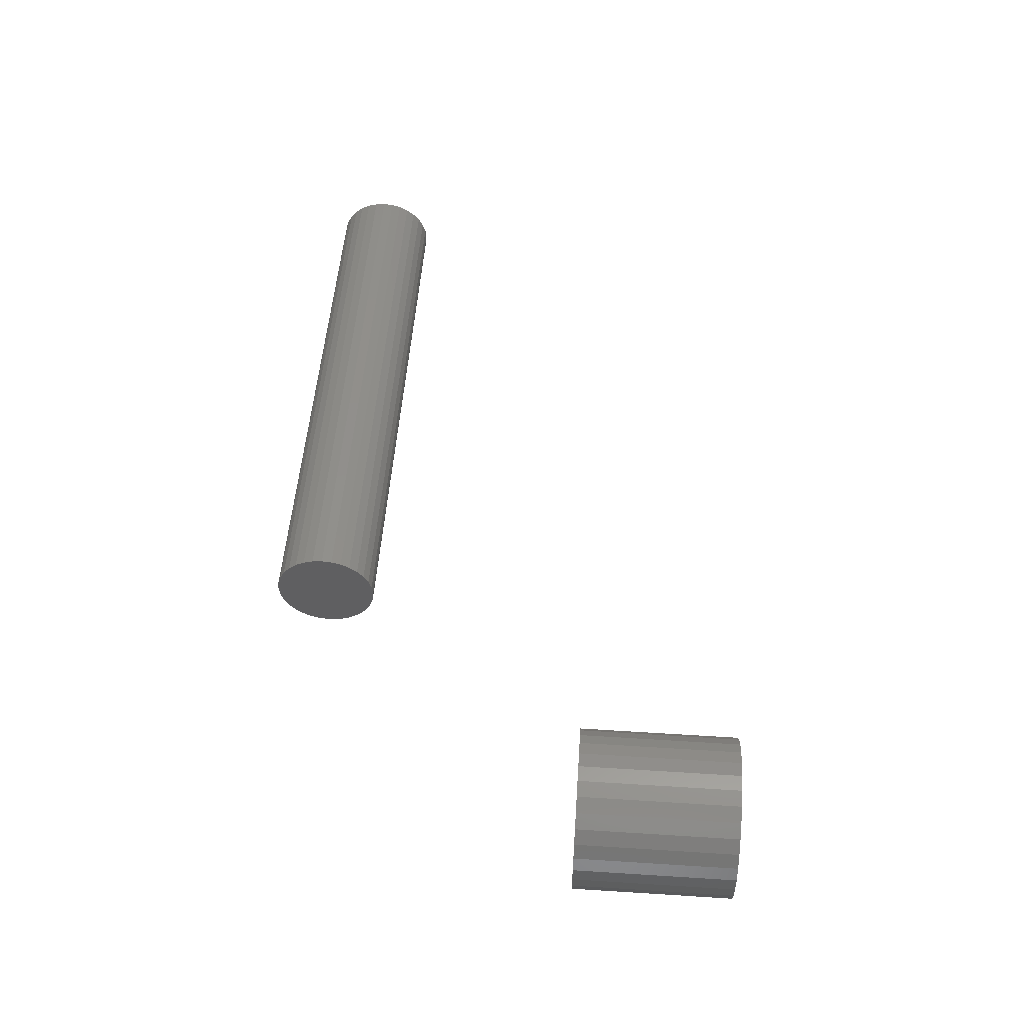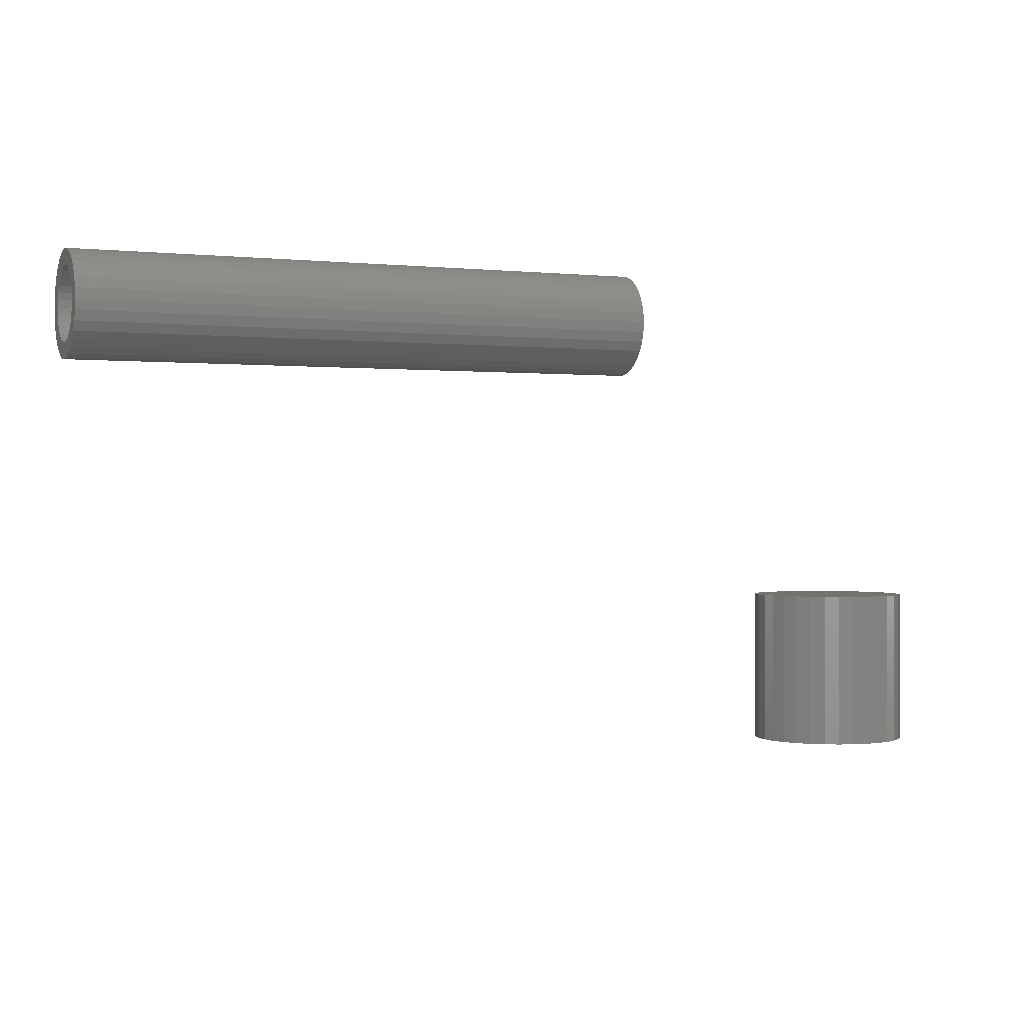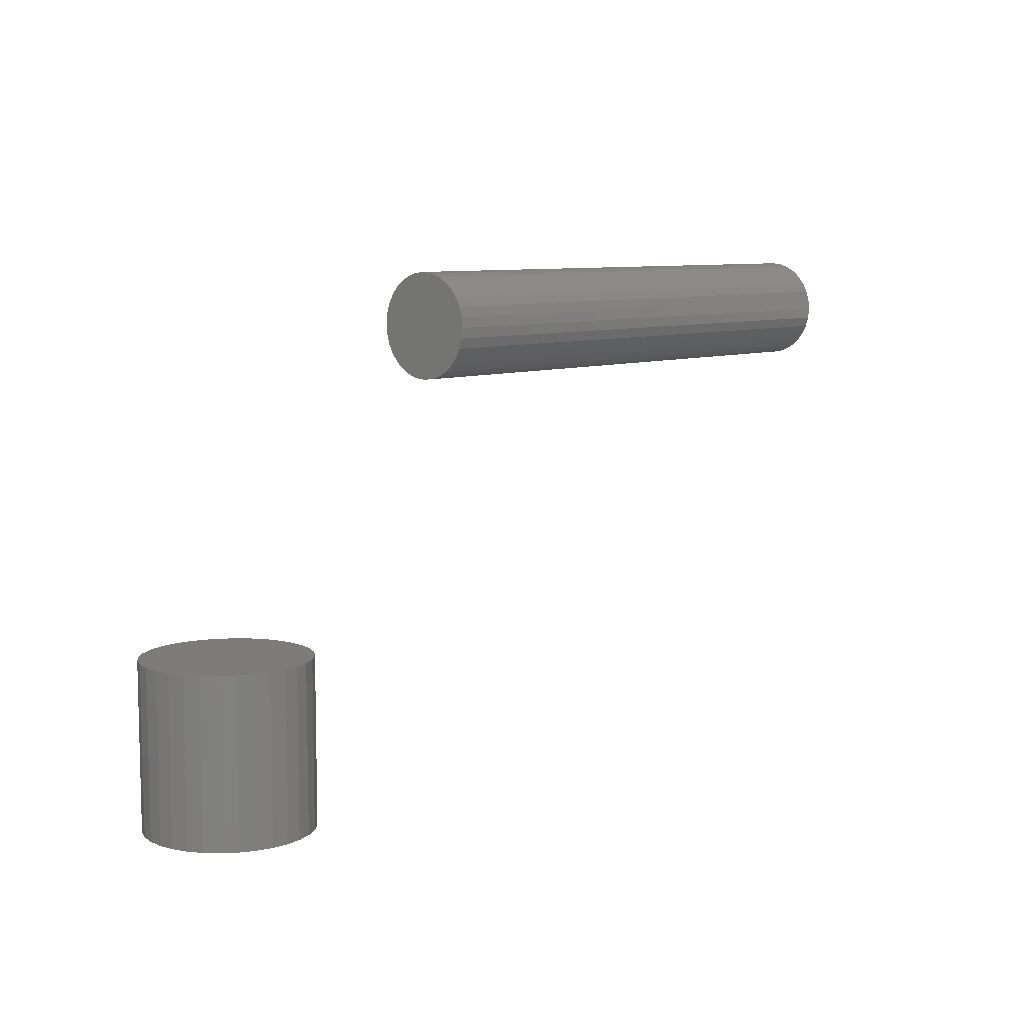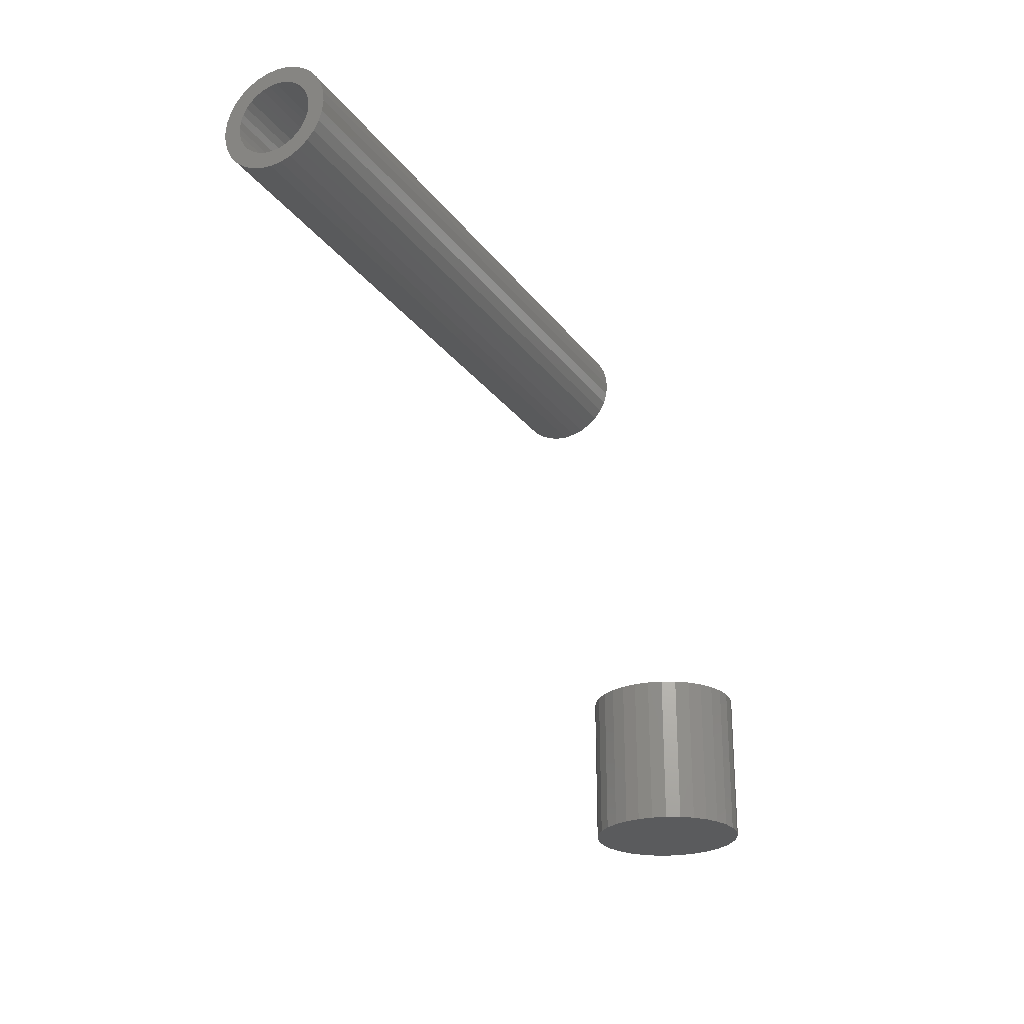
<metadata>
{"format":"stl","ext":"stl","renderer":"f3d","projection":"perspective","resolution":1024,"background":"white","views":[{"elev":50.3,"azim":94.0,"up":"+Y"},{"elev":-0.0,"azim":-23.1,"up":"+Z"},{"elev":8.3,"azim":132.6,"up":"+Z"},{"elev":-25.3,"azim":-62.3,"up":"+Z"}]}
</metadata>
<code>
# stl→obj: 256 verts, 500 faces
v -0.2891 -0.02303 0.4882
v -0.2891 -0.01331 0.4912
v -0.2891 -0.003207 0.4922
v -0.2891 -0.04629 0.4692
v -0.2891 -0.02331 0.4705
v -0.2891 -0.02879 0.466
v -0.2891 -0.05107 0.4602
v -0.2891 -0.03329 0.4605
v -0.2891 -0.03664 0.4542
v -0.2891 -0.05402 0.4505
v -0.2891 -0.0387 0.4474
v -0.2891 -0.05402 0.4303
v -0.2891 -0.0387 0.4333
v -0.2891 -0.03664 0.4265
v -0.2891 -0.05107 0.4206
v -0.2891 -0.03329 0.4203
v -0.2891 -0.04629 0.4116
v -0.2891 -0.02879 0.4148
v -0.2891 -0.02331 0.4103
v -0.2891 -0.03984 0.4037
v -0.2891 -0.01705 0.4069
v -0.2891 -0.01027 0.4049
v -0.2891 -0.03199 0.3973
v -0.2891 0.02238 0.466
v -0.2891 0.0169 0.4705
v -0.2891 0.03987 0.4692
v -0.2891 0.02688 0.4605
v -0.2891 0.04466 0.4602
v -0.2891 0.03022 0.4542
v -0.2891 0.04761 0.4505
v -0.2891 0.03228 0.4474
v -0.2891 0.03298 0.4404
v -0.2891 0.03022 0.4265
v -0.2891 0.03228 0.4333
v -0.2891 0.04761 0.4303
v -0.2891 0.04466 0.4206
v -0.2891 0.02688 0.4203
v -0.2891 0.02238 0.4148
v -0.2891 0.03987 0.4116
v -0.2891 0.0169 0.4103
v -0.2891 0.03343 0.4037
v -0.2891 0.01064 0.4069
v -0.2891 0.003852 0.4049
v -0.2891 0.02558 0.3973
v -0.2891 0.0069 0.3896
v -0.2891 -0.003207 0.3886
v -0.2891 0.01662 0.3925
v -0.2891 0.0486 0.4404
v -0.2891 -0.05502 0.4404
v -0.2891 -0.03939 0.4404
v -0.2891 -0.03984 0.477
v -0.2891 -0.01027 0.4759
v -0.2891 -0.01705 0.4738
v -0.2891 -0.003207 0.4766
v -0.2891 -0.03199 0.4835
v -0.2891 0.0069 0.4912
v -0.2891 0.01662 0.4882
v -0.2891 0.02558 0.4835
v -0.2891 0.03343 0.477
v -0.2891 0.003852 0.4759
v -0.2891 -0.003207 0.4042
v -0.2891 -0.01331 0.3896
v -0.2891 -0.02303 0.3925
v -0.2891 0.01064 0.4738
v 0.2734 0.003852 0.4049
v 0.2734 0.01064 0.4069
v 0.2734 0.0169 0.4103
v 0.2734 0.02238 0.4148
v 0.2734 0.02688 0.4203
v 0.2734 0.03022 0.4265
v 0.2734 0.03228 0.4333
v 0.2734 0.03298 0.4404
v 0.2734 -0.003207 0.4042
v 0.2734 -0.01027 0.4049
v 0.2734 -0.01705 0.4069
v 0.2734 -0.02331 0.4103
v 0.2734 -0.02879 0.4148
v 0.2734 -0.03329 0.4203
v 0.2734 -0.03664 0.4265
v 0.2734 -0.0387 0.4333
v 0.2734 -0.03939 0.4404
v 0.2734 -0.01027 0.4759
v 0.2734 -0.01705 0.4738
v 0.2734 -0.02331 0.4705
v 0.2734 -0.02879 0.466
v 0.2734 -0.03329 0.4605
v 0.2734 -0.03664 0.4542
v 0.2734 -0.0387 0.4474
v 0.2734 -0.003207 0.4766
v 0.2734 0.003852 0.4759
v 0.2734 0.01064 0.4738
v 0.2734 0.0169 0.4705
v 0.2734 0.02238 0.466
v 0.2734 0.02688 0.4605
v 0.2734 0.03022 0.4542
v 0.2734 0.03228 0.4474
v 0.5408 -0.06456 0.01562
v 0.553 -0.06335 0.1406
v 0.553 -0.06335 0.01562
v 0.5648 -0.05977 0.1406
v 0.5648 -0.05977 0.01562
v 0.5757 -0.05397 0.1406
v 0.5757 -0.05397 0.01562
v 0.5852 -0.04615 0.1406
v 0.5852 -0.04615 0.01562
v 0.593 -0.03663 0.1406
v 0.593 -0.03663 0.01562
v 0.5988 -0.02577 0.1406
v 0.5988 -0.02577 0.01562
v 0.6024 -0.01398 0.1406
v 0.6024 -0.01398 0.01562
v 0.6036 -0.001727 0.1406
v 0.6036 -0.001727 0.01562
v 0.5408 -0.06456 0.1406
v 0.5285 -0.06335 0.01562
v 0.5285 -0.06335 0.1406
v 0.5167 -0.05977 0.01562
v 0.5167 -0.05977 0.1406
v 0.5059 -0.05397 0.01562
v 0.5059 -0.05397 0.1406
v 0.4964 -0.04615 0.01562
v 0.4964 -0.04615 0.1406
v 0.4885 -0.03663 0.01562
v 0.4885 -0.03663 0.1406
v 0.4827 -0.02577 0.01562
v 0.4827 -0.02577 0.1406
v 0.4792 -0.01398 0.01562
v 0.4792 -0.01398 0.1406
v 0.478 -0.001727 0.01562
v 0.478 -0.001727 0.1406
v 0.5408 0.0611 0.01562
v 0.5285 0.05989 0.1406
v 0.5285 0.05989 0.01562
v 0.5167 0.05632 0.1406
v 0.5167 0.05632 0.01562
v 0.5059 0.05051 0.1406
v 0.5059 0.05051 0.01562
v 0.4964 0.0427 0.1406
v 0.4964 0.0427 0.01562
v 0.4885 0.03318 0.1406
v 0.4885 0.03318 0.01562
v 0.4827 0.02232 0.1406
v 0.4827 0.02232 0.01562
v 0.4792 0.01053 0.1406
v 0.4792 0.01053 0.01562
v 0.5408 0.0611 0.1406
v 0.553 0.05989 0.01562
v 0.553 0.05989 0.1406
v 0.5648 0.05632 0.01562
v 0.5648 0.05632 0.1406
v 0.5757 0.05051 0.01562
v 0.5757 0.05051 0.1406
v 0.5852 0.0427 0.01562
v 0.5852 0.0427 0.1406
v 0.593 0.03318 0.01562
v 0.593 0.03318 0.1406
v 0.5988 0.02232 0.01562
v 0.5988 0.02232 0.1406
v 0.6024 0.01053 0.01562
v 0.6024 0.01053 0.1406
v 0.2891 -0.003207 0.4922
v 0.2891 -0.01331 0.4912
v 0.2891 -0.02303 0.4882
v 0.2891 0.0069 0.4912
v 0.2891 0.01662 0.4882
v 0.2891 -0.03199 0.4835
v 0.2891 0.02558 0.4835
v 0.2891 -0.03984 0.477
v 0.2891 0.03343 0.477
v 0.2891 -0.04629 0.4692
v 0.2891 0.03987 0.4692
v 0.2891 -0.05107 0.4602
v 0.2891 0.04466 0.4602
v 0.2891 -0.05402 0.4505
v 0.2891 0.04761 0.4505
v 0.2891 0.04761 0.4303
v 0.2891 -0.05107 0.4206
v 0.2891 0.04466 0.4206
v 0.2891 -0.04629 0.4116
v 0.2891 0.03987 0.4116
v 0.2891 -0.03984 0.4037
v 0.2891 0.03343 0.4037
v 0.2891 -0.03199 0.3973
v 0.2891 0.02558 0.3973
v 0.2891 -0.02303 0.3925
v 0.2891 0.01662 0.3925
v 0.2891 -0.01331 0.3896
v 0.2891 -0.003207 0.3886
v 0.2891 0.0069 0.3896
v 0.2891 0.0486 0.4404
v 0.2891 -0.05502 0.4404
v 0.2891 -0.05402 0.4303
v 0.5255 0.07522 0.1562
v 0.5561 0.07522 0.1562
v 0.5408 0.07673 0.1562
v 0.5108 0.07076 0.1562
v 0.5708 0.07076 0.1562
v 0.4972 0.06351 0.1562
v 0.5844 0.06351 0.1562
v 0.4853 0.05375 0.1562
v 0.5963 0.05375 0.1562
v 0.5963 -0.0572 0.1562
v 0.4972 -0.06696 0.1562
v 0.5844 -0.06696 0.1562
v 0.5108 -0.07421 0.1562
v 0.5708 -0.07421 0.1562
v 0.5255 -0.07867 0.1562
v 0.5561 -0.07867 0.1562
v 0.5408 -0.08018 0.1562
v 0.606 0.04186 0.1562
v 0.4756 0.04186 0.1562
v 0.6133 0.0283 0.1562
v 0.4683 0.0283 0.1562
v 0.6177 0.01358 0.1562
v 0.4638 0.01358 0.1562
v 0.6192 -0.001727 0.1562
v 0.4623 -0.001727 0.1562
v 0.6177 -0.01703 0.1562
v 0.4638 -0.01703 0.1562
v 0.6133 -0.03175 0.1562
v 0.4683 -0.03175 0.1562
v 0.606 -0.04531 0.1562
v 0.4756 -0.04531 0.1562
v 0.4853 -0.0572 0.1562
v 0.5408 0.07673 0
v 0.5561 0.07522 0
v 0.5255 0.07522 0
v 0.5108 0.07076 0
v 0.5708 0.07076 0
v 0.4972 0.06351 0
v 0.5844 0.06351 0
v 0.4853 0.05375 0
v 0.5963 0.05375 0
v 0.5844 -0.06696 0
v 0.4972 -0.06696 0
v 0.5963 -0.0572 0
v 0.5108 -0.07421 0
v 0.5708 -0.07421 0
v 0.5255 -0.07867 0
v 0.5561 -0.07867 0
v 0.5408 -0.08018 0
v 0.4853 -0.0572 0
v 0.4756 -0.04531 0
v 0.606 -0.04531 0
v 0.4683 -0.03175 0
v 0.6133 -0.03175 0
v 0.4638 -0.01703 0
v 0.6177 -0.01703 0
v 0.4623 -0.001727 0
v 0.6192 -0.001727 0
v 0.4638 0.01358 0
v 0.6177 0.01358 0
v 0.4683 0.0283 0
v 0.6133 0.0283 0
v 0.4756 0.04186 0
v 0.606 0.04186 0
f 1 2 3
f 4 5 6
f 6 7 4
f 8 7 6
f 7 8 9
f 9 10 7
f 11 10 9
f 12 13 14
f 14 15 12
f 16 15 14
f 17 15 16
f 17 16 18
f 19 17 18
f 20 17 19
f 20 19 21
f 22 20 21
f 22 23 20
f 24 25 26
f 27 24 26
f 28 27 26
f 29 27 28
f 30 29 28
f 30 31 29
f 31 30 32
f 33 34 35
f 36 33 35
f 37 33 36
f 38 37 36
f 39 38 36
f 39 40 38
f 40 39 41
f 42 40 41
f 41 43 42
f 44 43 41
f 45 46 47
f 48 35 34
f 48 34 32
f 48 32 30
f 49 10 11
f 49 11 50
f 49 50 13
f 49 13 12
f 51 52 53
f 51 53 5
f 51 5 4
f 54 52 51
f 54 51 55
f 54 55 1
f 54 1 3
f 54 3 56
f 54 56 57
f 54 57 58
f 54 58 59
f 54 59 60
f 61 43 44
f 61 44 47
f 61 47 46
f 61 46 62
f 61 62 63
f 61 63 23
f 61 23 22
f 59 26 25
f 59 25 64
f 59 64 60
f 61 65 43
f 43 65 66
f 43 66 42
f 42 66 67
f 42 67 40
f 40 67 68
f 40 68 38
f 38 68 69
f 38 69 37
f 37 69 70
f 37 70 33
f 33 70 71
f 33 71 34
f 34 71 72
f 34 72 32
f 65 61 73
f 73 61 22
f 73 22 74
f 74 22 21
f 74 21 75
f 75 21 19
f 75 19 76
f 76 19 18
f 76 18 77
f 77 18 16
f 77 16 78
f 78 16 14
f 78 14 79
f 79 14 13
f 79 13 80
f 80 13 50
f 80 50 81
f 54 82 52
f 52 82 83
f 52 83 53
f 53 83 84
f 53 84 5
f 5 84 85
f 5 85 6
f 6 85 86
f 6 86 8
f 8 86 87
f 8 87 9
f 9 87 88
f 9 88 11
f 11 88 81
f 11 81 50
f 82 54 89
f 89 54 60
f 89 60 90
f 90 60 64
f 90 64 91
f 91 64 25
f 91 25 92
f 92 25 24
f 92 24 93
f 93 24 27
f 93 27 94
f 94 27 29
f 94 29 95
f 95 29 31
f 95 31 96
f 96 31 32
f 96 32 72
f 83 82 89
f 83 89 90
f 91 83 90
f 84 83 91
f 92 84 91
f 85 84 92
f 93 85 92
f 86 85 93
f 94 86 93
f 87 86 94
f 95 87 94
f 88 87 95
f 96 88 95
f 70 79 71
f 78 79 70
f 69 78 70
f 77 78 69
f 68 77 69
f 76 77 68
f 67 76 68
f 75 76 67
f 66 75 67
f 74 75 66
f 73 74 66
f 65 73 66
f 79 80 71
f 71 80 81
f 71 81 72
f 72 81 88
f 72 88 96
f 97 98 99
f 99 98 100
f 99 100 101
f 101 100 102
f 101 102 103
f 103 102 104
f 103 104 105
f 105 104 106
f 105 106 107
f 107 106 108
f 107 108 109
f 109 108 110
f 109 110 111
f 111 110 112
f 111 112 113
f 98 97 114
f 114 97 115
f 114 115 116
f 116 115 117
f 116 117 118
f 118 117 119
f 118 119 120
f 120 119 121
f 120 121 122
f 122 121 123
f 122 123 124
f 124 123 125
f 124 125 126
f 126 125 127
f 126 127 128
f 128 127 129
f 128 129 130
f 131 132 133
f 133 132 134
f 133 134 135
f 135 134 136
f 135 136 137
f 137 136 138
f 137 138 139
f 139 138 140
f 139 140 141
f 141 140 142
f 141 142 143
f 143 142 144
f 143 144 145
f 145 144 130
f 145 130 129
f 132 131 146
f 146 131 147
f 146 147 148
f 148 147 149
f 148 149 150
f 150 149 151
f 150 151 152
f 152 151 153
f 152 153 154
f 154 153 155
f 154 155 156
f 156 155 157
f 156 157 158
f 158 157 159
f 158 159 160
f 160 159 113
f 160 113 112
f 133 147 131
f 147 133 135
f 147 135 149
f 149 135 137
f 149 137 151
f 151 137 139
f 151 139 153
f 153 139 141
f 153 141 155
f 107 121 105
f 105 121 119
f 105 119 103
f 103 119 117
f 103 117 101
f 101 117 115
f 101 115 99
f 99 115 97
f 155 141 157
f 157 141 143
f 157 143 159
f 159 143 145
f 159 145 113
f 113 145 129
f 113 129 111
f 111 129 127
f 111 127 109
f 109 127 125
f 109 125 107
f 107 125 123
f 107 123 121
f 146 148 132
f 134 132 148
f 150 134 148
f 136 134 150
f 152 136 150
f 138 136 152
f 154 138 152
f 140 138 154
f 156 140 154
f 104 122 106
f 120 122 104
f 102 120 104
f 118 120 102
f 100 118 102
f 116 118 100
f 98 116 100
f 114 116 98
f 122 124 106
f 106 124 126
f 106 126 108
f 108 126 128
f 108 128 110
f 110 128 130
f 110 130 112
f 112 130 144
f 112 144 160
f 160 144 142
f 160 142 158
f 158 142 140
f 158 140 156
f 161 162 163
f 164 161 163
f 164 163 165
f 165 163 166
f 165 166 167
f 167 166 168
f 167 168 169
f 169 168 170
f 169 170 171
f 171 170 172
f 171 172 173
f 173 172 174
f 173 174 175
f 176 177 178
f 178 177 179
f 178 179 180
f 180 179 181
f 180 181 182
f 182 181 183
f 182 183 184
f 184 183 185
f 184 185 186
f 186 185 187
f 186 187 188
f 186 188 189
f 175 174 190
f 190 174 191
f 190 191 176
f 176 191 192
f 176 192 177
f 48 190 35
f 35 190 176
f 35 176 36
f 36 176 178
f 36 178 39
f 39 178 180
f 39 180 41
f 41 180 182
f 41 182 44
f 44 182 184
f 44 184 47
f 47 184 186
f 47 186 45
f 45 186 189
f 45 189 46
f 46 189 188
f 46 188 62
f 62 188 187
f 62 187 63
f 63 187 185
f 63 185 23
f 23 185 183
f 23 183 20
f 20 183 181
f 20 181 17
f 17 181 179
f 17 179 15
f 15 179 177
f 15 177 12
f 12 177 192
f 12 192 49
f 49 192 191
f 49 191 10
f 10 191 174
f 10 174 7
f 7 174 172
f 7 172 4
f 4 172 170
f 4 170 51
f 51 170 168
f 51 168 55
f 55 168 166
f 55 166 1
f 1 166 163
f 1 163 2
f 2 163 162
f 2 162 3
f 3 162 161
f 3 161 56
f 56 161 164
f 56 164 57
f 57 164 165
f 57 165 58
f 58 165 167
f 58 167 59
f 59 167 169
f 59 169 26
f 26 169 171
f 26 171 28
f 28 171 173
f 28 173 30
f 30 173 175
f 30 175 48
f 48 175 190
f 193 194 195
f 194 193 196
f 194 196 197
f 197 196 198
f 197 198 199
f 199 198 200
f 199 200 201
f 202 203 204
f 204 203 205
f 204 205 206
f 206 205 207
f 206 207 208
f 208 207 209
f 201 200 210
f 210 200 211
f 210 211 212
f 212 211 213
f 212 213 214
f 214 213 215
f 214 215 216
f 216 215 217
f 216 217 218
f 218 217 219
f 218 219 220
f 220 219 221
f 220 221 222
f 222 221 223
f 222 223 202
f 202 223 224
f 202 224 203
f 225 226 227
f 228 227 226
f 229 228 226
f 230 228 229
f 231 230 229
f 232 230 231
f 233 232 231
f 234 235 236
f 237 235 234
f 238 237 234
f 239 237 238
f 240 239 238
f 241 239 240
f 235 242 236
f 236 242 243
f 236 243 244
f 244 243 245
f 244 245 246
f 246 245 247
f 246 247 248
f 248 247 249
f 248 249 250
f 250 249 251
f 250 251 252
f 252 251 253
f 252 253 254
f 254 253 255
f 254 255 256
f 256 255 232
f 256 232 233
f 250 216 248
f 248 216 218
f 248 218 246
f 246 218 220
f 246 220 244
f 244 220 222
f 244 222 236
f 236 222 202
f 236 202 234
f 234 202 204
f 234 204 238
f 238 204 206
f 238 206 240
f 240 206 208
f 240 208 241
f 241 208 209
f 241 209 239
f 239 209 207
f 239 207 237
f 237 207 205
f 237 205 235
f 235 205 203
f 235 203 242
f 242 203 224
f 242 224 243
f 243 224 223
f 243 223 245
f 245 223 221
f 245 221 247
f 247 221 219
f 247 219 249
f 249 219 217
f 249 217 251
f 251 217 215
f 251 215 253
f 253 215 213
f 253 213 255
f 255 213 211
f 255 211 232
f 232 211 200
f 232 200 230
f 230 200 198
f 230 198 228
f 228 198 196
f 228 196 227
f 227 196 193
f 227 193 225
f 225 193 195
f 225 195 226
f 226 195 194
f 226 194 229
f 229 194 197
f 229 197 231
f 231 197 199
f 231 199 233
f 233 199 201
f 233 201 256
f 256 201 210
f 256 210 254
f 254 210 212
f 254 212 252
f 252 212 214
f 252 214 250
f 250 214 216

</code>
